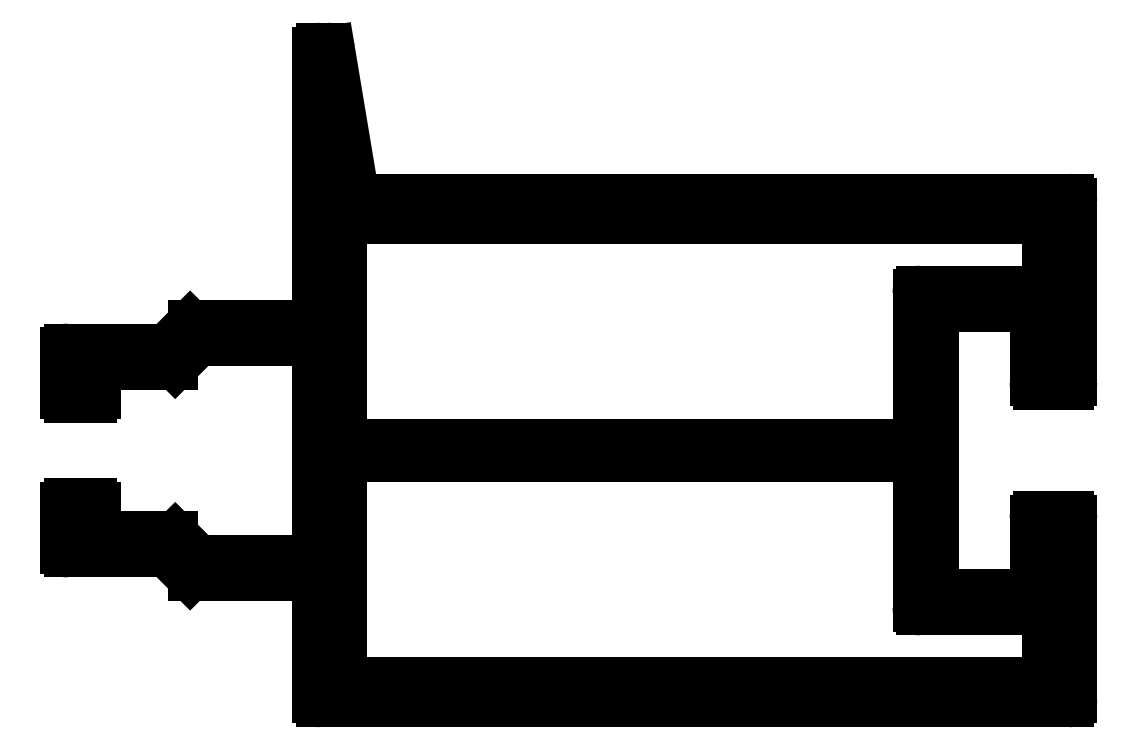
<metadata>
{"format":"dxf","ext":"dxf","renderer":"ezdxf+matplotlib","layout":"modelspace","background":"white","min_lineweight":24,"dpi":150}
</metadata>
<code>
0
SECTION
2
ENTITIES
0
ARC
8
0
10
692.9
20
427
30
0
40
0.3
50
90
51
180
0
LINE
8
0
10
702.9
20
427.3
30
0
11
692.9
21
427.3
31
0
0
LINE
8
0
10
692.6
20
415.1
30
0
11
692.6
21
427
31
0
0
LINE
8
0
10
702.9
20
427.3
30
0
11
702.9
21
433
31
0
0
LINE
8
0
10
692.6
20
415.1
30
0
11
646.9
21
415.1
31
0
0
LINE
8
0
10
646.9
20
433
30
0
11
702.9
21
433
31
0
0
LINE
8
0
10
646.9
20
415.1
30
0
11
646.9
21
433
31
0
0
ARC
8
0
10
692.9
20
402.2
30
0
40
0.3
50
180
51
270
0
LINE
8
0
10
692.6
20
402.2
30
0
11
692.6
21
414
31
0
0
LINE
8
0
10
702.9
20
401.9
30
0
11
692.9
21
401.9
31
0
0
LINE
8
0
10
692.6
20
414
30
0
11
646.9
21
414
31
0
0
LINE
8
0
10
702.9
20
396.2
30
0
11
702.9
21
401.9
31
0
0
LINE
8
0
10
646.9
20
396.2
30
0
11
646.9
21
414
31
0
0
LINE
8
0
10
646.9
20
396.2
30
0
11
702.9
21
396.2
31
0
0
ARC
8
0
10
704.6
20
409.1
30
0
40
0.3
50
0
51
90
0
LINE
8
0
10
704.6
20
409.4
30
0
11
702.2
21
409.4
31
0
0
LINE
8
0
10
704.9
20
394.9
30
0
11
704.9
21
409.1
31
0
0
ARC
8
0
10
702.2
20
409.1
30
0
40
0.3
50
90
51
180
0
ARC
8
0
10
704.6
20
394.9
30
0
40
0.3
50
270
51
0
0
LINE
8
0
10
701.9
20
403.2
30
0
11
701.9
21
409.1
31
0
0
LINE
8
0
10
645.2
20
394.6
30
0
11
704.6
21
394.6
31
0
0
LINE
8
0
10
701.9
20
403.2
30
0
11
693.9
21
403.2
31
0
0
ARC
8
0
10
645.2
20
394.9
30
0
40
0.3
50
180
51
270
0
LINE
8
0
10
693.9
20
403.2
30
0
11
693.9
21
426
31
0
0
LINE
8
0
10
644.9
20
394.9
30
0
11
644.9
21
404.6
31
0
0
LINE
8
0
10
701.9
20
426
30
0
11
693.9
21
426
31
0
0
LINE
8
0
10
644.9
20
404.6
30
0
11
635.1
21
404.6
31
0
0
LINE
8
0
10
701.9
20
420.1
30
0
11
701.9
21
426
31
0
0
ARC
8
0
10
635.1
20
404.9
30
0
40
0.3
50
225
51
270
0
ARC
8
0
10
702.2
20
420.1
30
0
40
0.3
50
180
51
270
0
LINE
8
0
10
634.8
20
404.6
30
0
11
633.1
21
406.4
31
0
0
LINE
8
0
10
704.6
20
419.8
30
0
11
702.2
21
419.8
31
0
0
ARC
8
0
10
632.9
20
406.2
30
0
40
0.3
50
45
51
90
0
ARC
8
0
10
704.6
20
420.1
30
0
40
0.3
50
270
51
0
0
LINE
8
0
10
632.9
20
406.5
30
0
11
625.2
21
406.5
31
0
0
LINE
8
0
10
704.9
20
420.1
30
0
11
704.9
21
434.3
31
0
0
ARC
8
0
10
625.2
20
406.8
30
0
40
0.3
50
180
51
270
0
ARC
8
0
10
704.6
20
434.3
30
0
40
0.3
50
0
51
90
0
LINE
8
0
10
624.9
20
410.1
30
0
11
624.9
21
406.8
31
0
0
LINE
8
0
10
647.9
20
434.6
30
0
11
704.6
21
434.6
31
0
0
ARC
8
0
10
625.2
20
410.1
30
0
40
0.3
50
90
51
180
0
LINE
8
0
10
646
20
446.3
30
0
11
647.9
21
434.6
31
0
0
LINE
8
0
10
627
20
410.4
30
0
11
625.2
21
410.4
31
0
0
ARC
8
0
10
645.7
20
446.3
30
0
40
0.3
50
9.462
51
90
0
ARC
8
0
10
627
20
410.1
30
0
40
0.3
50
0
51
90
0
LINE
8
0
10
645.2
20
446.6
30
0
11
645.7
21
446.6
31
0
0
LINE
8
0
10
627.3
20
410.1
30
0
11
627.3
21
407.8
31
0
0
ARC
8
0
10
645.2
20
446.3
30
0
40
0.3
50
90
51
180
0
LINE
8
0
10
633.4
20
407.8
30
0
11
627.3
21
407.8
31
0
0
LINE
8
0
10
644.9
20
424.6
30
0
11
644.9
21
446.3
31
0
0
ARC
8
0
10
633.4
20
407.5
30
0
40
0.3
50
45
51
90
0
LINE
8
0
10
644.9
20
424.6
30
0
11
635.1
21
424.6
31
0
0
LINE
8
0
10
635.4
20
405.9
30
0
11
633.7
21
407.7
31
0
0
ARC
8
0
10
635.1
20
424.3
30
0
40
0.3
50
90
51
135
0
ARC
8
0
10
635.6
20
406.2
30
0
40
0.3
50
225
51
270
0
LINE
8
0
10
634.8
20
424.5
30
0
11
633.1
21
422.7
31
0
0
LINE
8
0
10
644.9
20
405.9
30
0
11
635.6
21
405.9
31
0
0
ARC
8
0
10
632.9
20
423
30
0
40
0.3
50
270
51
315
0
LINE
8
0
10
644.9
20
405.9
30
0
11
644.9
21
423.3
31
0
0
LINE
8
0
10
632.9
20
422.7
30
0
11
625.2
21
422.7
31
0
0
LINE
8
0
10
644.9
20
423.3
30
0
11
635.6
21
423.3
31
0
0
ARC
8
0
10
625.2
20
422.4
30
0
40
0.3
50
90
51
180
0
ARC
8
0
10
635.6
20
423
30
0
40
0.3
50
90
51
135
0
LINE
8
0
10
624.9
20
419.1
30
0
11
624.9
21
422.4
31
0
0
LINE
8
0
10
635.4
20
423.2
30
0
11
633.7
21
421.4
31
0
0
ARC
8
0
10
625.2
20
419.1
30
0
40
0.3
50
180
51
270
0
ARC
8
0
10
633.4
20
421.7
30
0
40
0.3
50
270
51
315
0
LINE
8
0
10
627
20
418.8
30
0
11
625.2
21
418.8
31
0
0
LINE
8
0
10
633.4
20
421.4
30
0
11
627.3
21
421.4
31
0
0
ARC
8
0
10
627
20
419.1
30
0
40
0.3
50
270
51
0
0
LINE
8
0
10
627.3
20
419.1
30
0
11
627.3
21
421.4
31
0
0
ENDSEC
0
EOF

</code>
